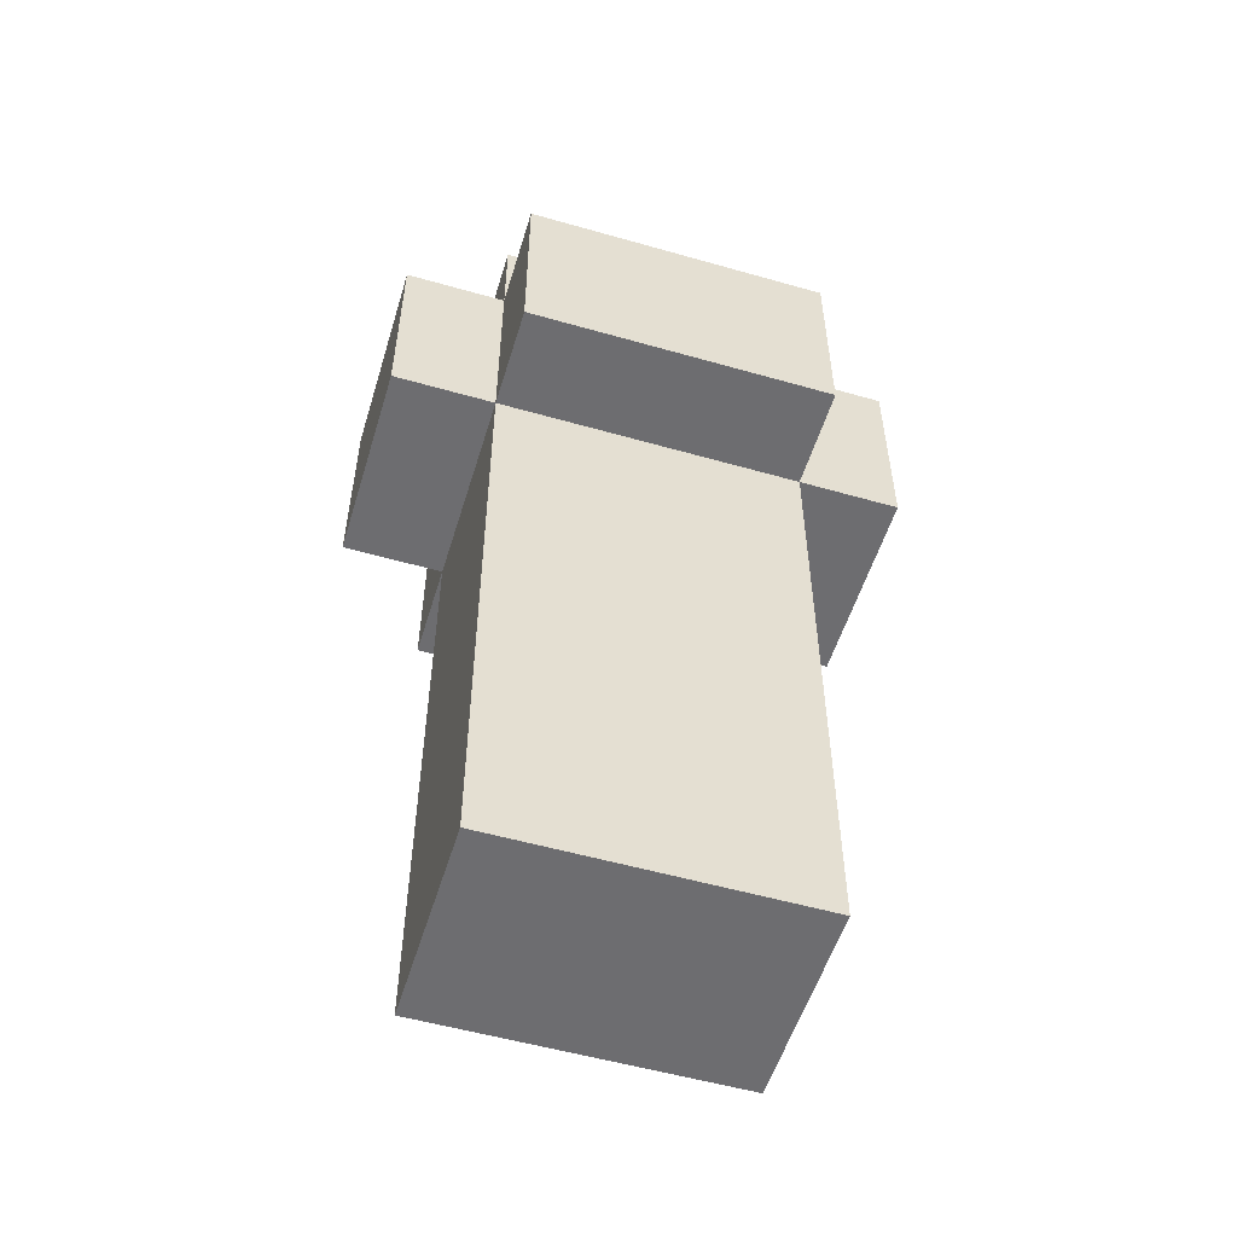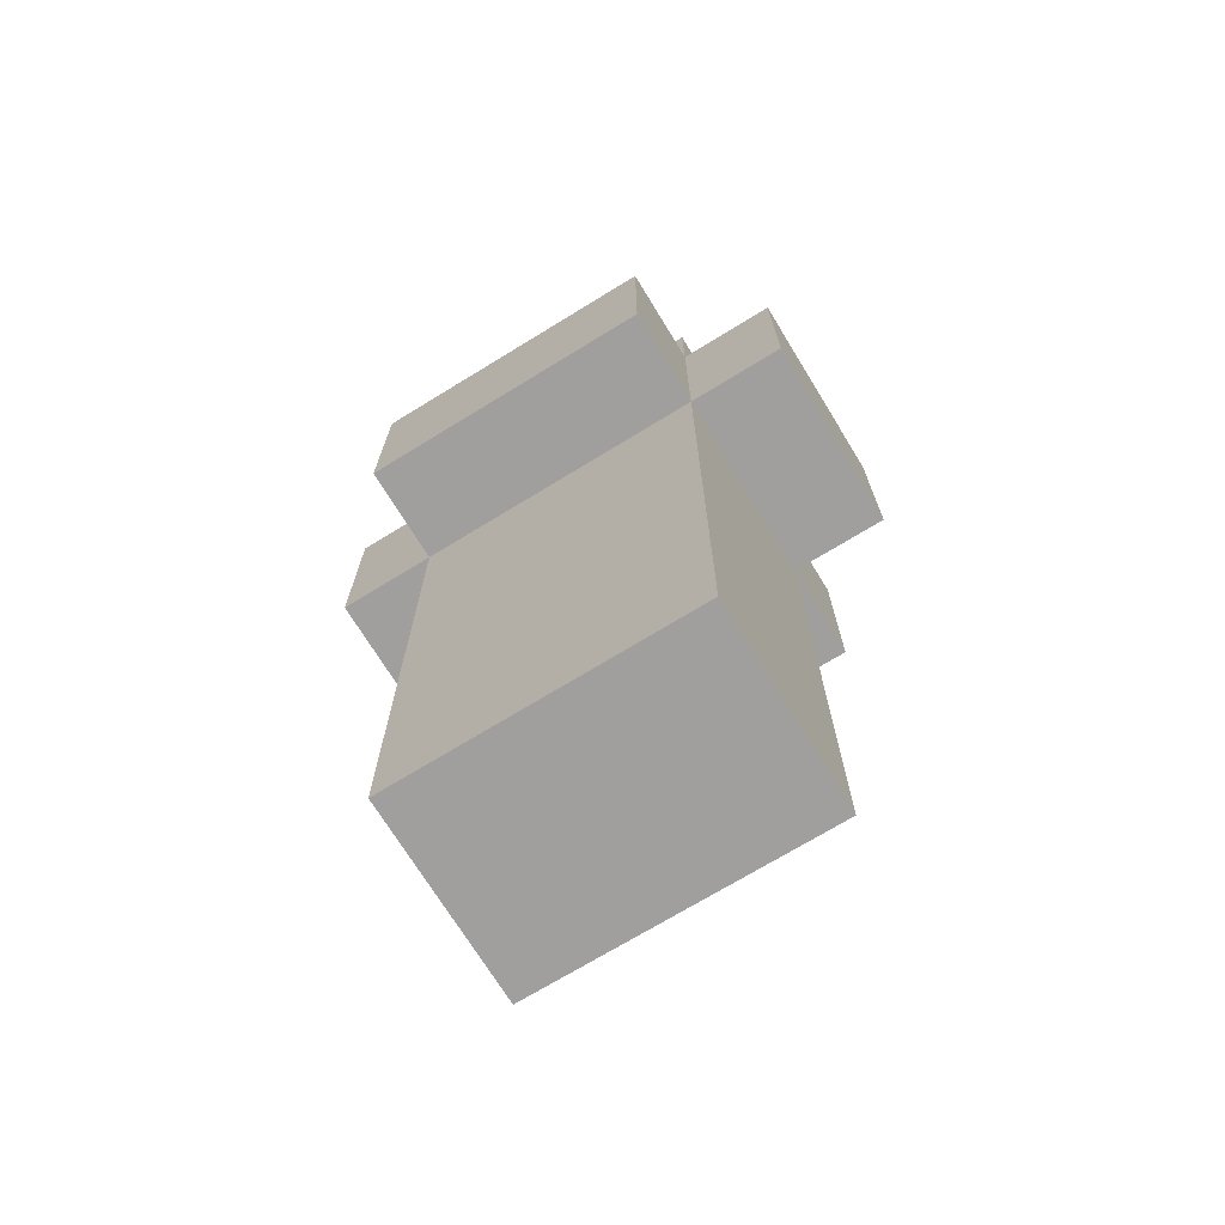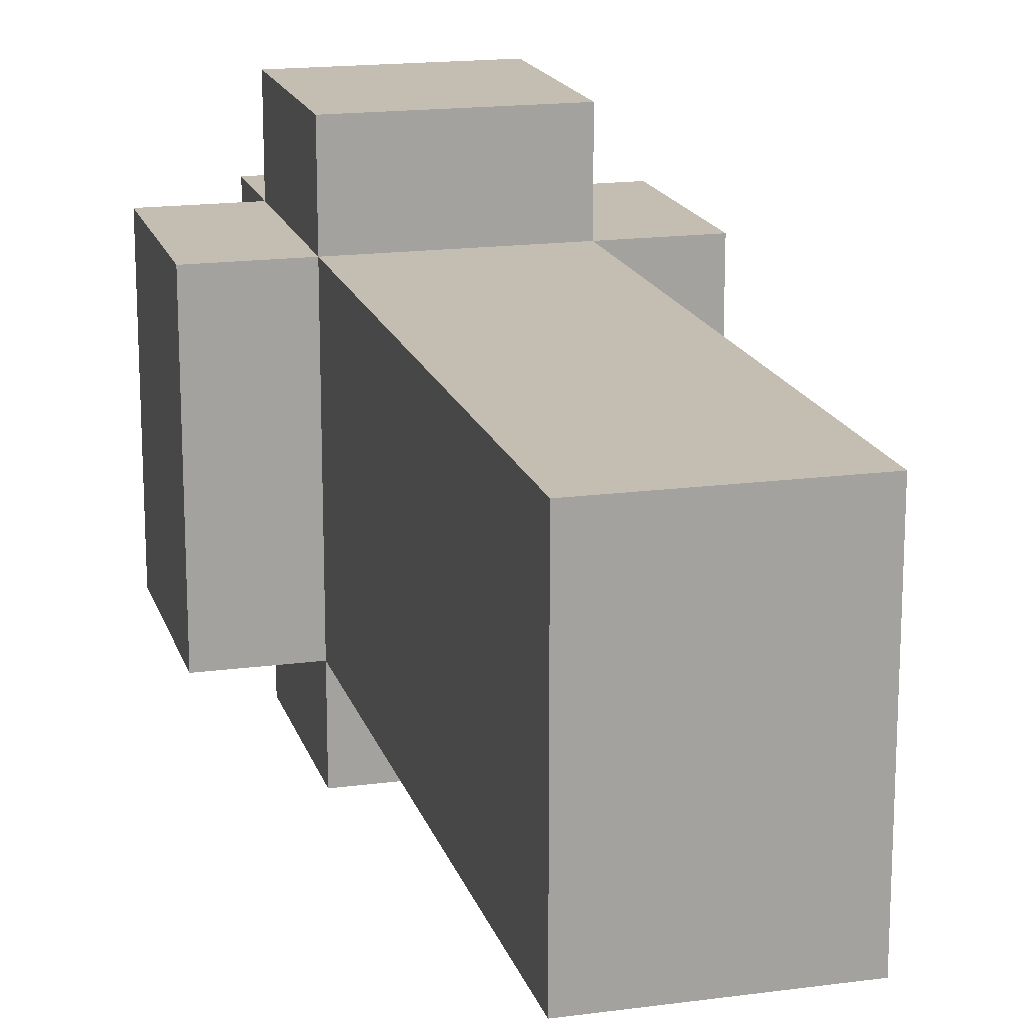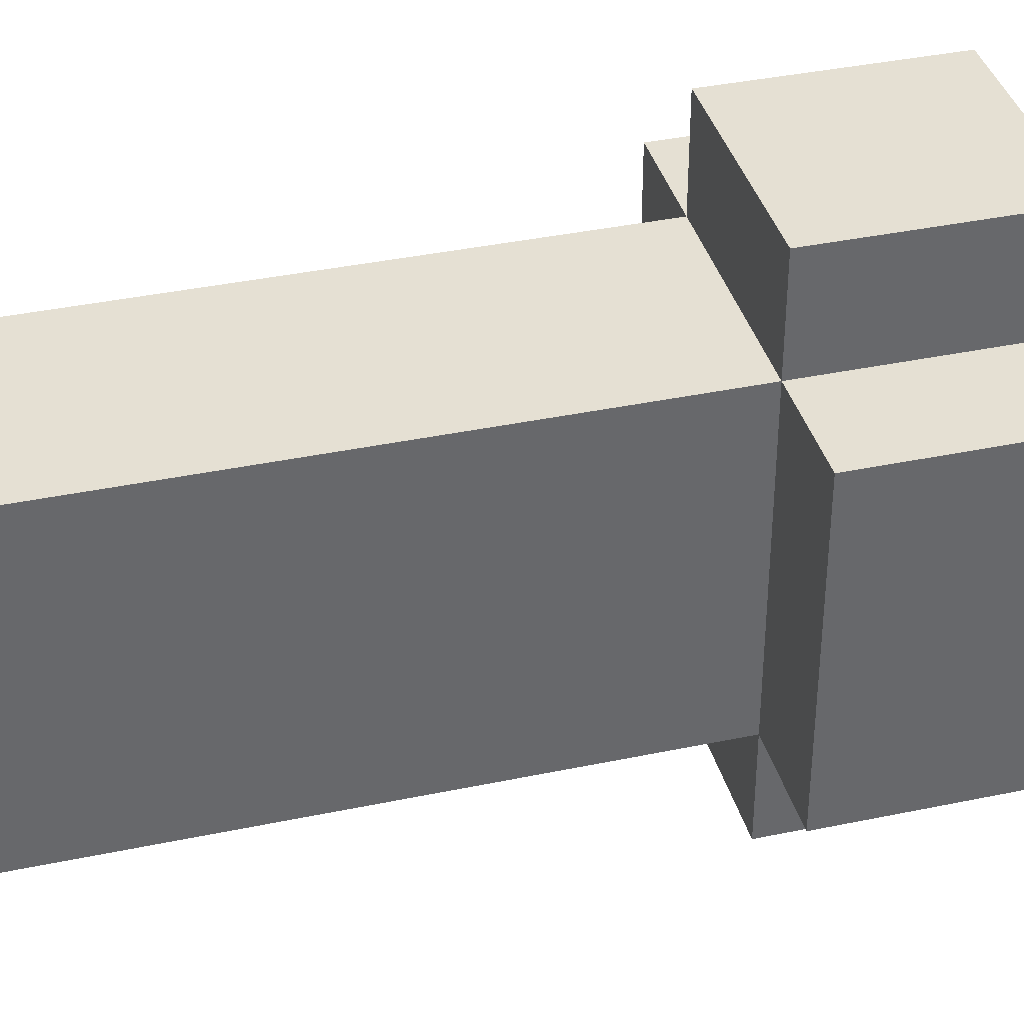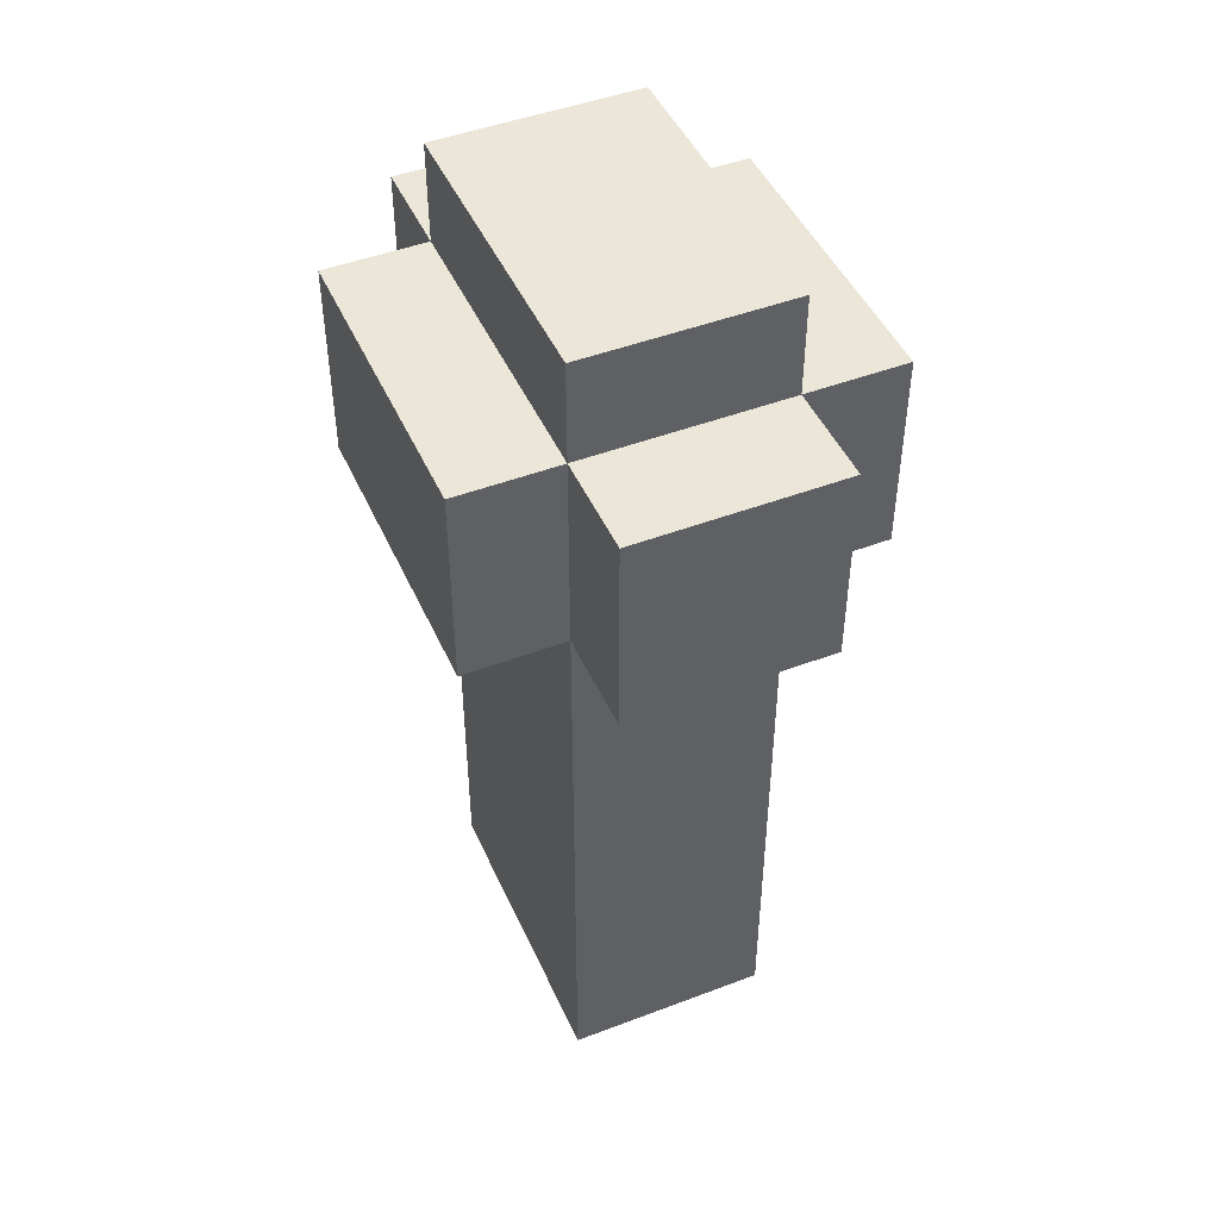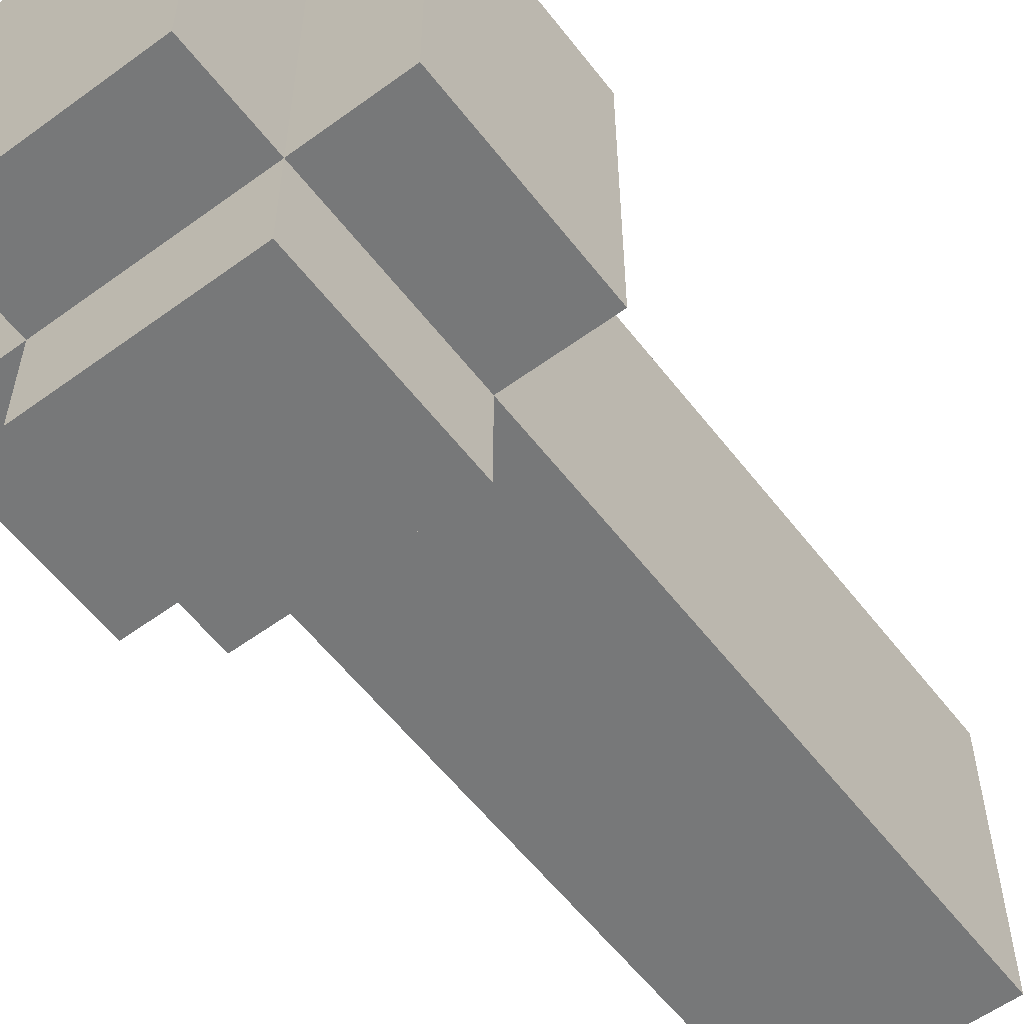
<metadata>
{"format":"obj","ext":"obj","renderer":"f3d","projection":"perspective","resolution":1024,"background":"white","views":[{"elev":-54.1,"azim":-106.9,"up":"+Y"},{"elev":-71.4,"azim":-58.5,"up":"+Y"},{"elev":17.2,"azim":-15.0,"up":"+Z"},{"elev":37.9,"azim":75.0,"up":"+Z"},{"elev":46.6,"azim":156.6,"up":"+Y"},{"elev":-57.4,"azim":-142.8,"up":"+Z"}]}
</metadata>
<code>
o
v -0.2 -0.2 0.2
v -0.2 -0.2 -0.1
v -0.2 5.96e-08 0.2
v -0.2 5.96e-08 -0.1
v -0.1 -0.8 0.2
v -0.1 -0.8 -0.1
v -0.1 -0.2 0.3
v -0.1 -0.2 0.2
v -0.1 -0.2 -0.1
v -0.1 -0.2 -0.2
v -0.1 5.96e-08 0.3
v -0.1 5.96e-08 0.2
v -0.1 5.96e-08 -0.1
v -0.1 5.96e-08 -0.2
v -0.1 0.1 0.2
v -0.1 0.1 -0.1
v 0.1 -0.8 0.2
v 0.1 -0.8 -0.1
v 0.1 -0.2 0.3
v 0.1 -0.2 0.2
v 0.1 -0.2 -0.1
v 0.1 -0.2 -0.2
v 0.1 5.96e-08 0.3
v 0.1 5.96e-08 0.2
v 0.1 5.96e-08 -0.1
v 0.1 5.96e-08 -0.2
v 0.1 0.1 0.2
v 0.1 0.1 -0.1
v 0.2 -0.2 0.2
v 0.2 -0.2 -0.1
v 0.2 5.96e-08 0.2
v 0.2 5.96e-08 -0.1
v -0.1 -0.2 0.3
v -0.1 5.96e-08 0.3
v 0.1 -0.2 0.3
v 0.1 5.96e-08 0.3
v -0.2 -0.2 0.2
v -0.2 5.96e-08 0.2
v -0.1 -0.8 0.2
v -0.1 -0.2 0.2
v -0.1 5.96e-08 0.2
v -0.1 0.1 0.2
v 0.1 -0.8 0.2
v 0.1 -0.2 0.2
v 0.1 5.96e-08 0.2
v 0.1 0.1 0.2
v 0.2 -0.2 0.2
v 0.2 5.96e-08 0.2
v -0.2 -0.2 -0.1
v -0.2 5.96e-08 -0.1
v -0.1 -0.8 -0.1
v -0.1 -0.2 -0.1
v -0.1 5.96e-08 -0.1
v -0.1 0.1 -0.1
v 0.1 -0.8 -0.1
v 0.1 -0.2 -0.1
v 0.1 5.96e-08 -0.1
v 0.1 0.1 -0.1
v 0.2 -0.2 -0.1
v 0.2 5.96e-08 -0.1
v -0.1 -0.2 -0.2
v -0.1 5.96e-08 -0.2
v 0.1 -0.2 -0.2
v 0.1 5.96e-08 -0.2
v -0.1 -0.8 0.2
v 0.1 -0.8 0.2
v -0.1 -0.8 -0.1
v 0.1 -0.8 -0.1
v -0.1 -0.2 0.3
v 0.1 -0.2 0.3
v -0.2 -0.2 0.2
v -0.1 -0.2 0.2
v 0.1 -0.2 0.2
v 0.2 -0.2 0.2
v -0.2 -0.2 -0.1
v -0.1 -0.2 -0.1
v 0.1 -0.2 -0.1
v 0.2 -0.2 -0.1
v -0.1 -0.2 -0.2
v 0.1 -0.2 -0.2
v -0.1 5.96e-08 0.3
v 0.1 5.96e-08 0.3
v -0.2 5.96e-08 0.2
v -0.1 5.96e-08 0.2
v 0.1 5.96e-08 0.2
v 0.2 5.96e-08 0.2
v -0.2 5.96e-08 -0.1
v -0.1 5.96e-08 -0.1
v 0.1 5.96e-08 -0.1
v 0.2 5.96e-08 -0.1
v -0.1 5.96e-08 -0.2
v 0.1 5.96e-08 -0.2
v -0.1 0.1 0.2
v 0.1 0.1 0.2
v -0.1 0.1 -0.1
v 0.1 0.1 -0.1
f 3 2 1
f 4 2 3
f 8 6 5
f 9 6 8
f 11 8 7
f 12 8 11
f 13 10 9
f 14 10 13
f 15 13 12
f 16 13 15
f 17 18 20
f 20 18 21
f 19 20 23
f 23 20 24
f 21 22 25
f 25 22 26
f 24 25 27
f 27 25 28
f 29 30 31
f 31 30 32
f 35 34 33
f 36 34 35
f 40 38 37
f 41 38 40
f 43 40 39
f 44 40 43
f 45 42 41
f 46 42 45
f 47 45 44
f 48 45 47
f 49 50 52
f 52 50 53
f 51 52 55
f 55 52 56
f 53 54 57
f 57 54 58
f 56 57 59
f 59 57 60
f 61 62 63
f 63 62 64
f 67 66 65
f 68 66 67
f 72 70 69
f 73 70 72
f 75 72 71
f 76 72 75
f 77 74 73
f 78 74 77
f 79 77 76
f 80 77 79
f 81 82 84
f 84 82 85
f 83 84 87
f 87 84 88
f 85 86 89
f 89 86 90
f 88 89 91
f 91 89 92
f 93 94 95
f 95 94 96

</code>
